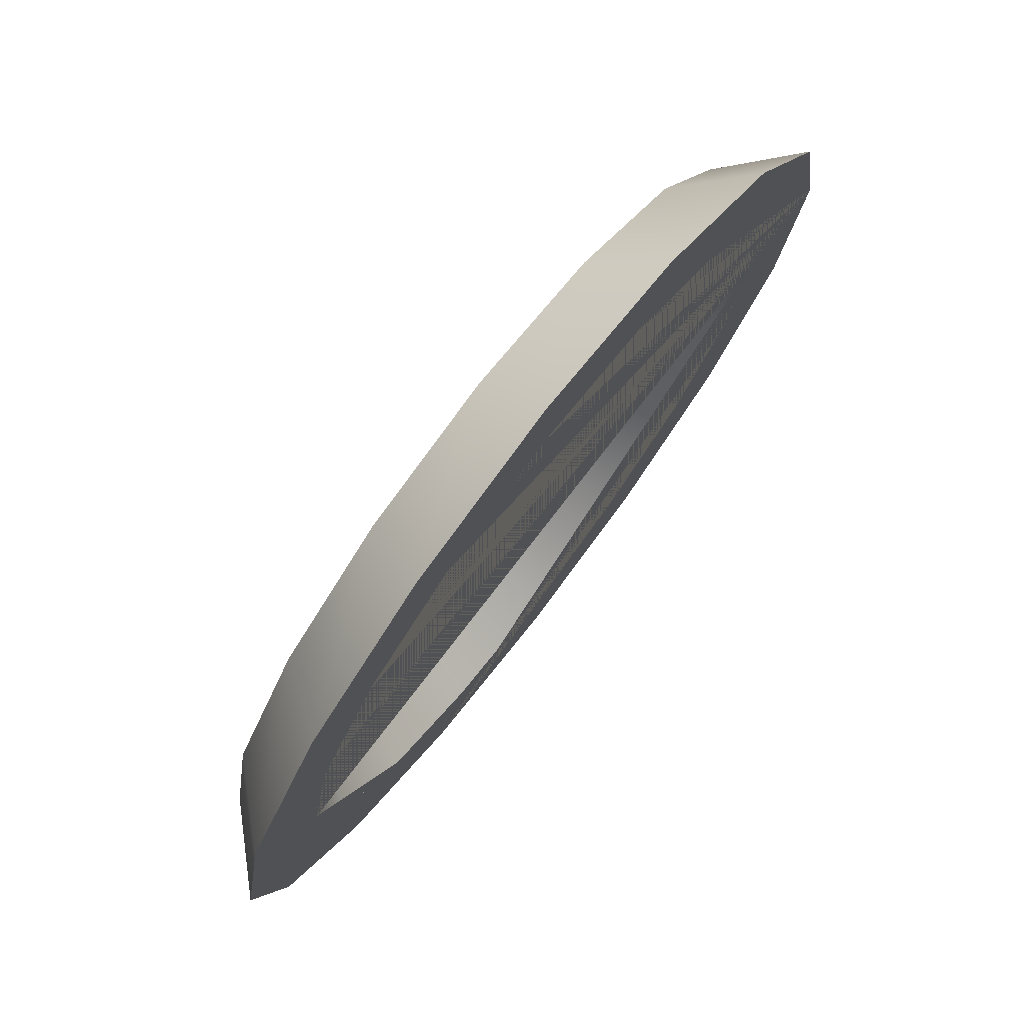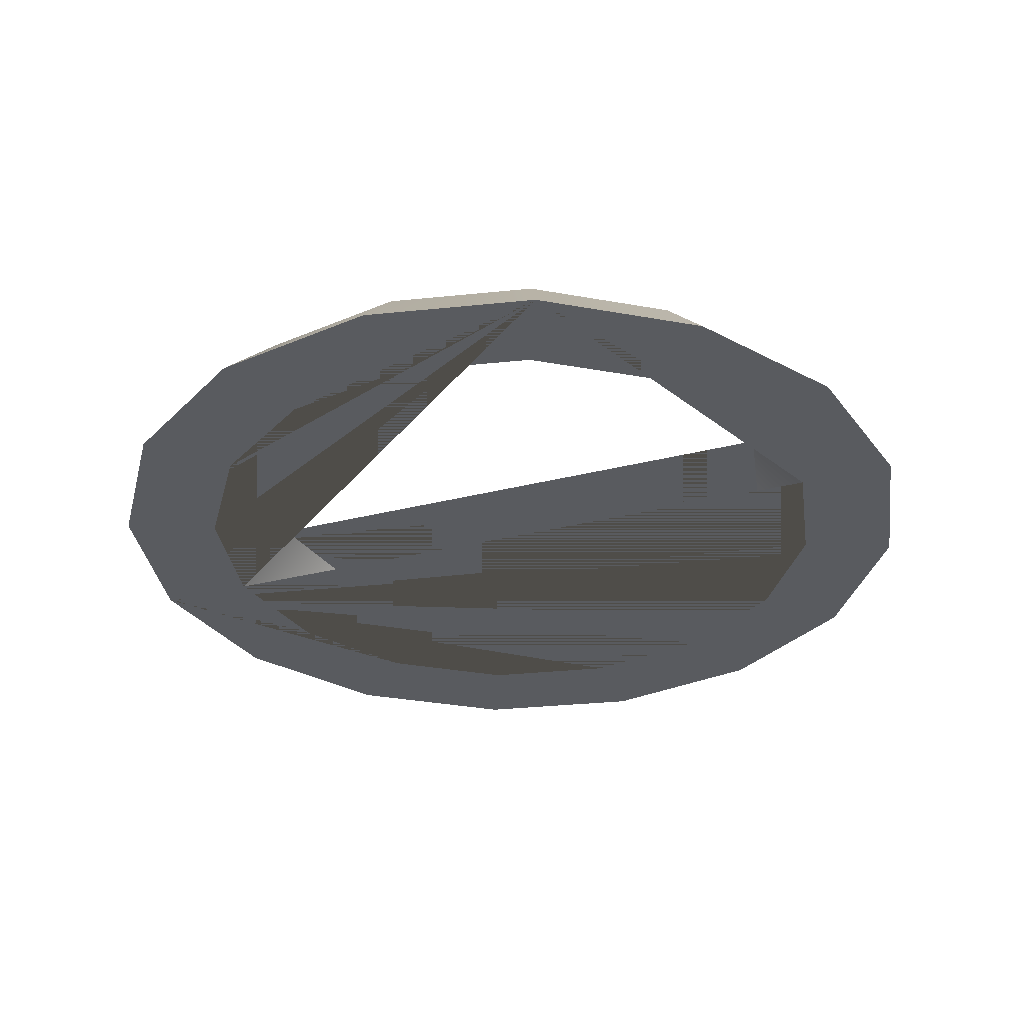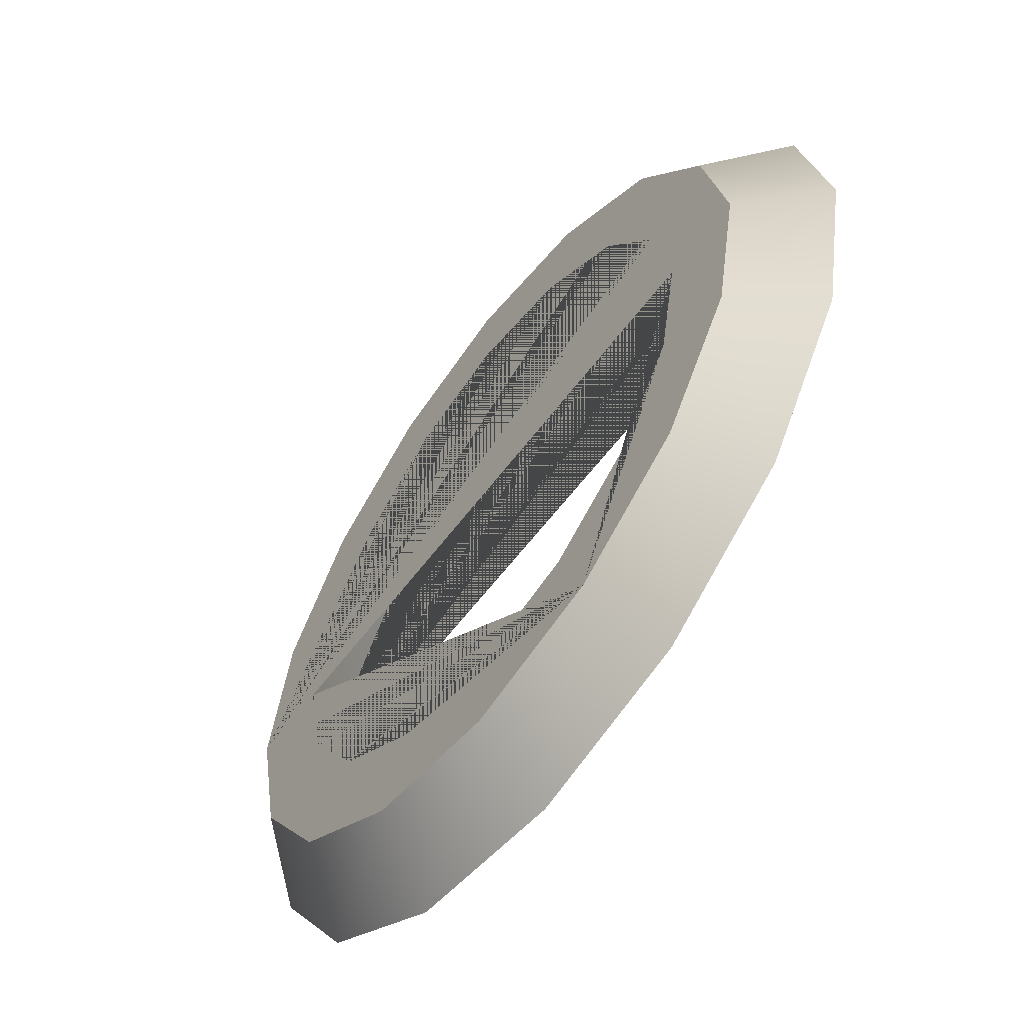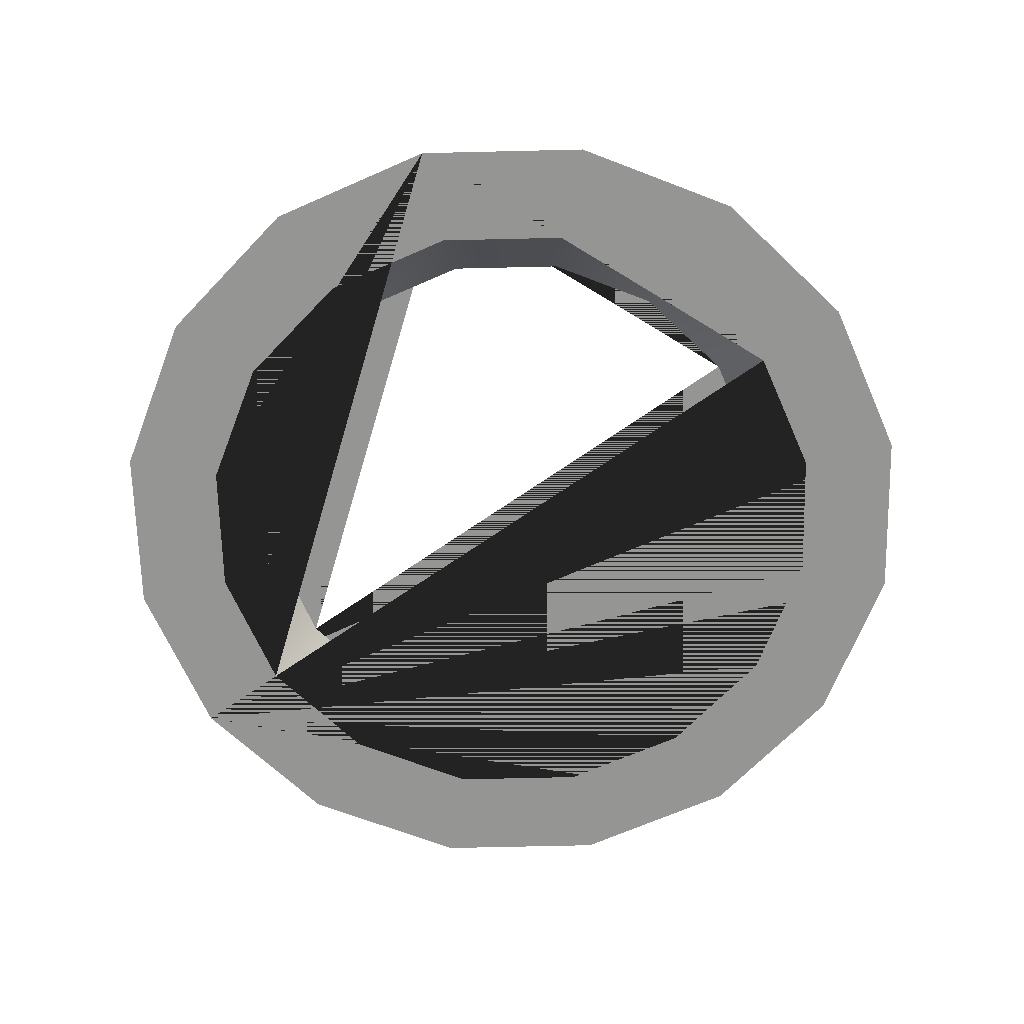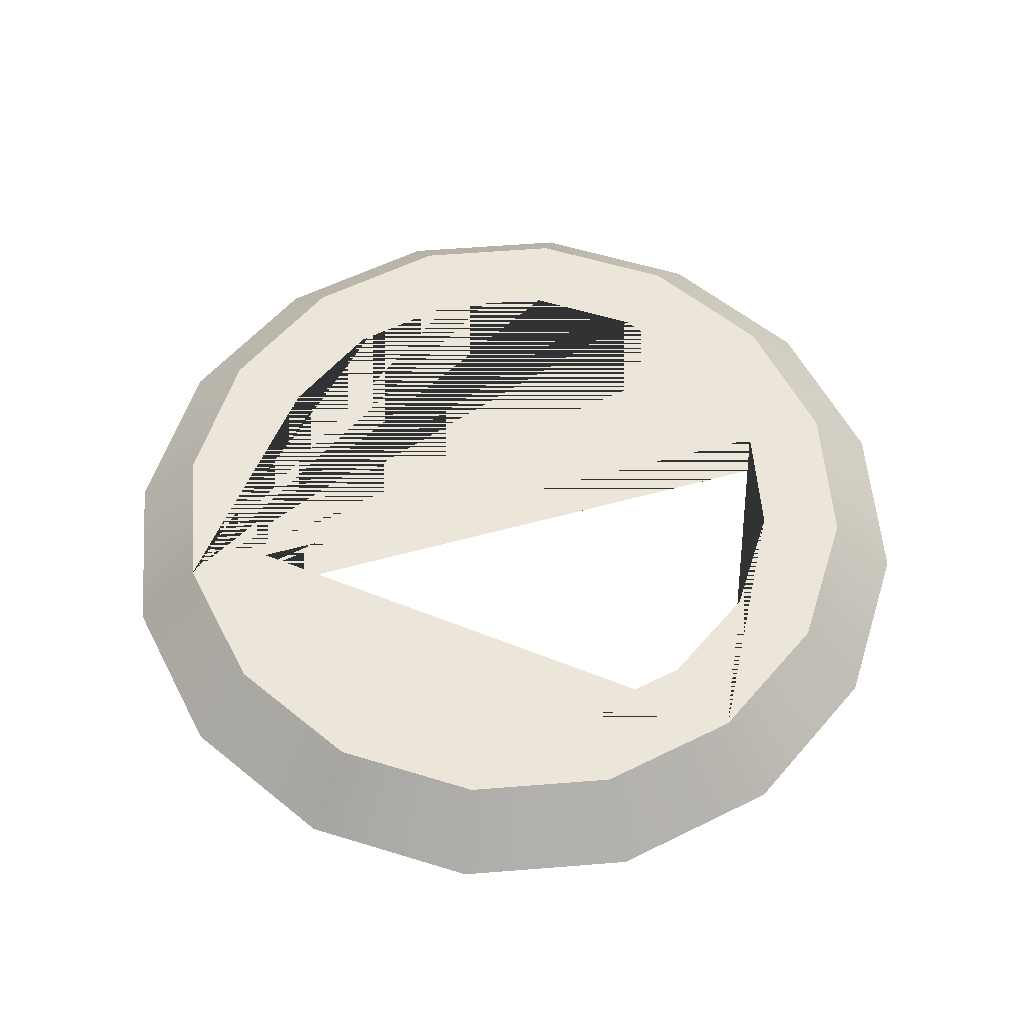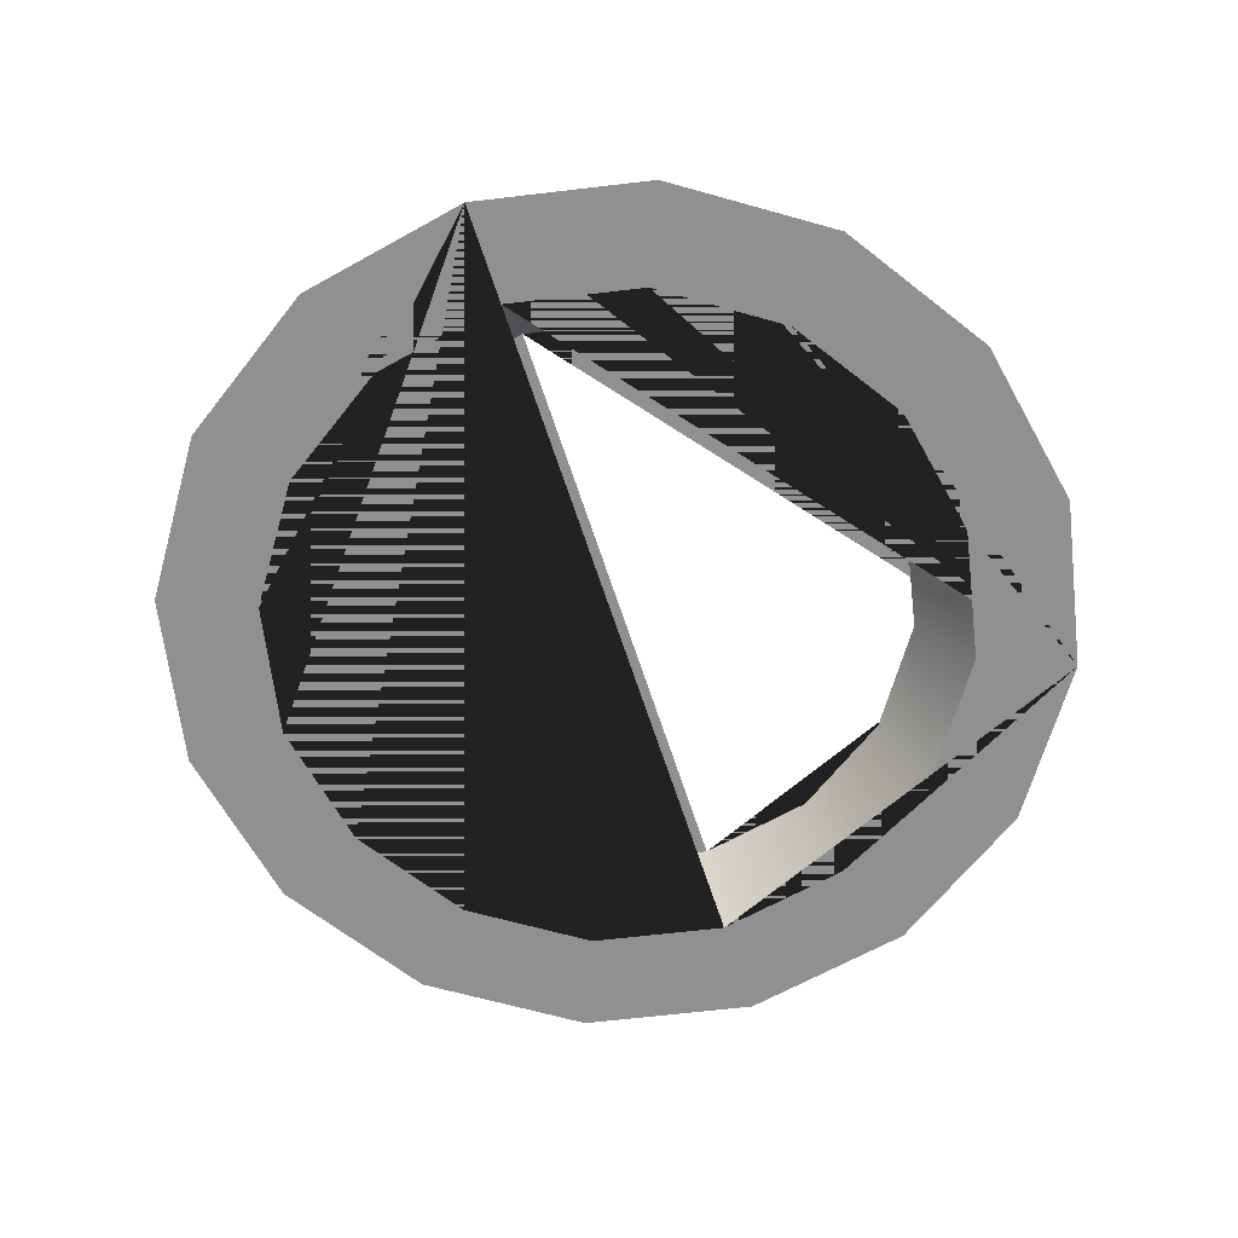
<metadata>
{"format":"obj","ext":"obj","renderer":"f3d","projection":"perspective","resolution":1024,"background":"white","views":[{"elev":76.8,"azim":-52.4,"up":"+Z"},{"elev":-32.4,"azim":-160.5,"up":"+Y"},{"elev":-59.4,"azim":-126.5,"up":"+Z"},{"elev":-67.4,"azim":-144.9,"up":"+Y"},{"elev":57.0,"azim":164.0,"up":"+Y"},{"elev":-65.6,"azim":108.0,"up":"+Y"}]}
</metadata>
<code>
o Circle_Circle.001
v -0.3592 0.01824 -0.8671
v -0.6637 0.01824 -0.6637
v -0.8671 0.01824 -0.3592
v -0.9386 0.01824 0
v -0.7292 0.01824 0
v -0.6737 0.01824 -0.2791
v -0.5156 0.01824 -0.5156
v -0.2791 0.01824 -0.6737
v 0 0.01824 -0.7292
v 0.2791 0.01824 -0.6737
v 0.5156 0.01824 -0.5156
v 0.6737 0.01824 -0.2791
v 0.7292 0.01824 0
v 0.9386 0.01824 0
v 0.8671 0.01824 -0.3592
v 0.6637 0.01824 -0.6637
v 0.3592 0.01824 -0.8671
v 0 0.01824 -0.9386
v 0.6737 0.01824 0.2791
v 0.5156 0.01824 0.5156
v 0.2791 0.01824 0.6737
v -1e-06 0.01824 0.7292
v -0.2791 0.01824 0.6737
v -0.5156 0.01824 0.5156
v -0.6737 0.01824 0.2791
v -0.8671 0.01824 0.3592
v -0.6637 0.01824 0.6637
v -0.3592 0.01824 0.8671
v 0 0.01824 0.9386
v 0.3592 0.01824 0.8671
v 0.6637 0.01824 0.6637
v 0.8671 0.01824 0.3592
v -0.3045 0.1615 -0.7352
v 0 0.1615 -0.7957
v 0 0.1615 -0.6182
v 0.2366 0.1615 -0.5712
v -0.2366 0.1615 0.5712
v -0.4372 0.1615 0.4372
v -0.5712 0.1615 -0.2366
v -0.4372 0.1615 -0.4372
v 0.6182 0.1615 0
v 0.5712 0.1615 0.2366
v -0.6182 0.1615 0
v -0.5712 0.1615 0.2366
v 0.7957 0.1615 0
v 0.7352 0.1615 -0.3045
v -0.7352 0.1615 -0.3045
v -0.7957 0.1615 0
v 0.3045 0.1615 -0.7352
v 0.7352 0.1615 0.3045
v 0.3045 0.1615 0.7352
v 0.5627 0.1615 0.5627
v 0.4372 0.1615 -0.4372
v 0.5712 0.1615 -0.2366
v -0.5627 0.1615 0.5627
v -0.3045 0.1615 0.7352
v -1e-06 0.1615 0.6182
v 0.4372 0.1615 0.4372
v -0.5627 0.1615 -0.5627
v 0 0.1615 0.7957
v 0.2366 0.1615 0.5712
v -0.2366 0.1615 -0.5712
v -0.7352 0.1615 0.3045
v 0.5627 0.1615 -0.5627
f 1 18 17 16 15 14 13 12 11 10 9 8 7 6 5 4 3 2
f 14 32 31 30 29 28 27 26 4 5 25 24 23 22 21 20 19 13
f 33 59 47 48 43 39 40 62 35 36 53 54 41 45 46 64 49 34
f 45 41 42 58 61 57 37 38 44 43 48 63 55 56 60 51 52 50
f 20 21 61 58
f 32 14 45 50
f 7 8 62 40
f 10 11 53 36
f 30 31 52 51
f 4 26 63 48
f 11 12 54 53
f 18 1 33 34
f 15 16 64 46
f 5 6 39 43
f 9 10 36 35
f 26 27 55 63
f 27 28 56 55
f 23 24 38 37
f 21 22 57 61
f 12 13 41 54
f 6 7 40 39
f 8 9 35 62
f 22 23 37 57
f 13 19 42 41
f 1 2 59 33
f 19 20 58 42
f 25 5 43 44
f 31 32 50 52
f 2 3 47 59
f 14 15 46 45
f 16 17 49 64
f 24 25 44 38
f 28 29 60 56
f 3 4 48 47
f 29 30 51 60
f 17 18 34 49

</code>
